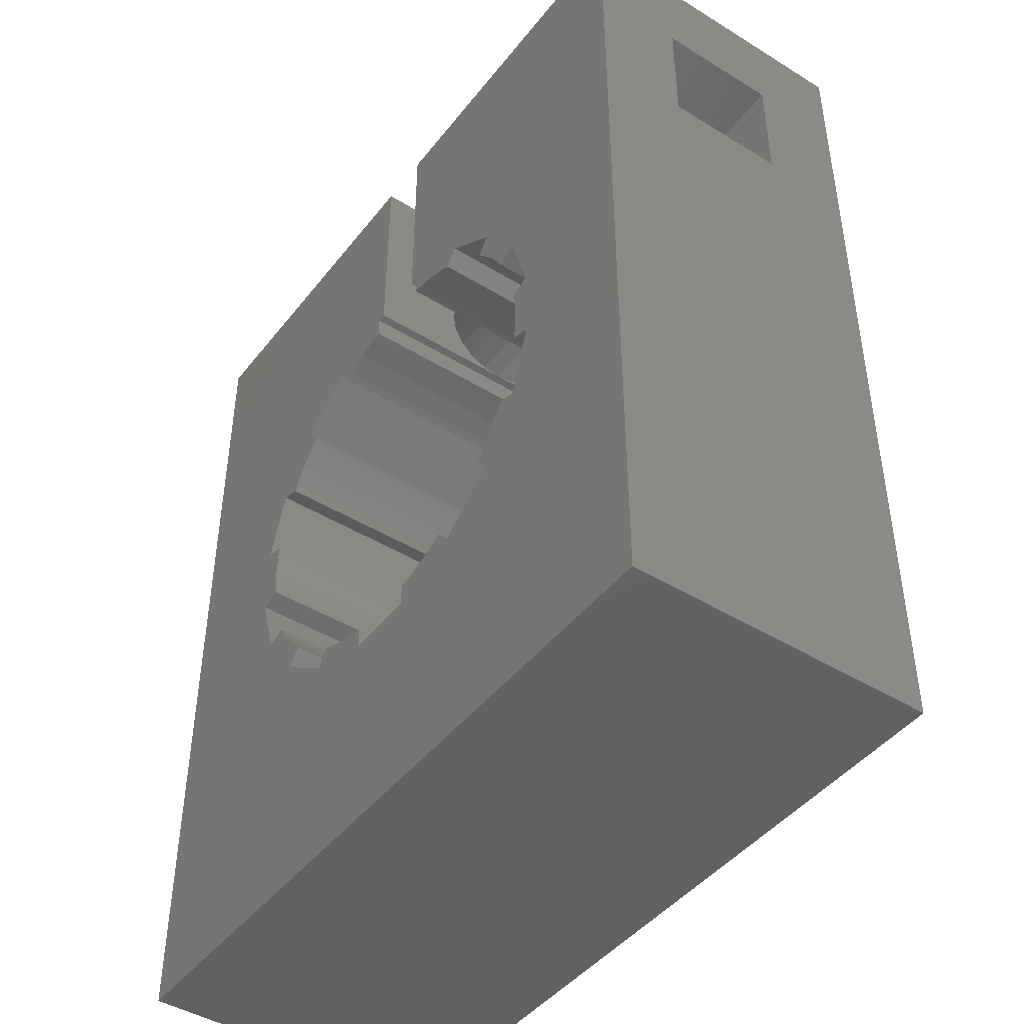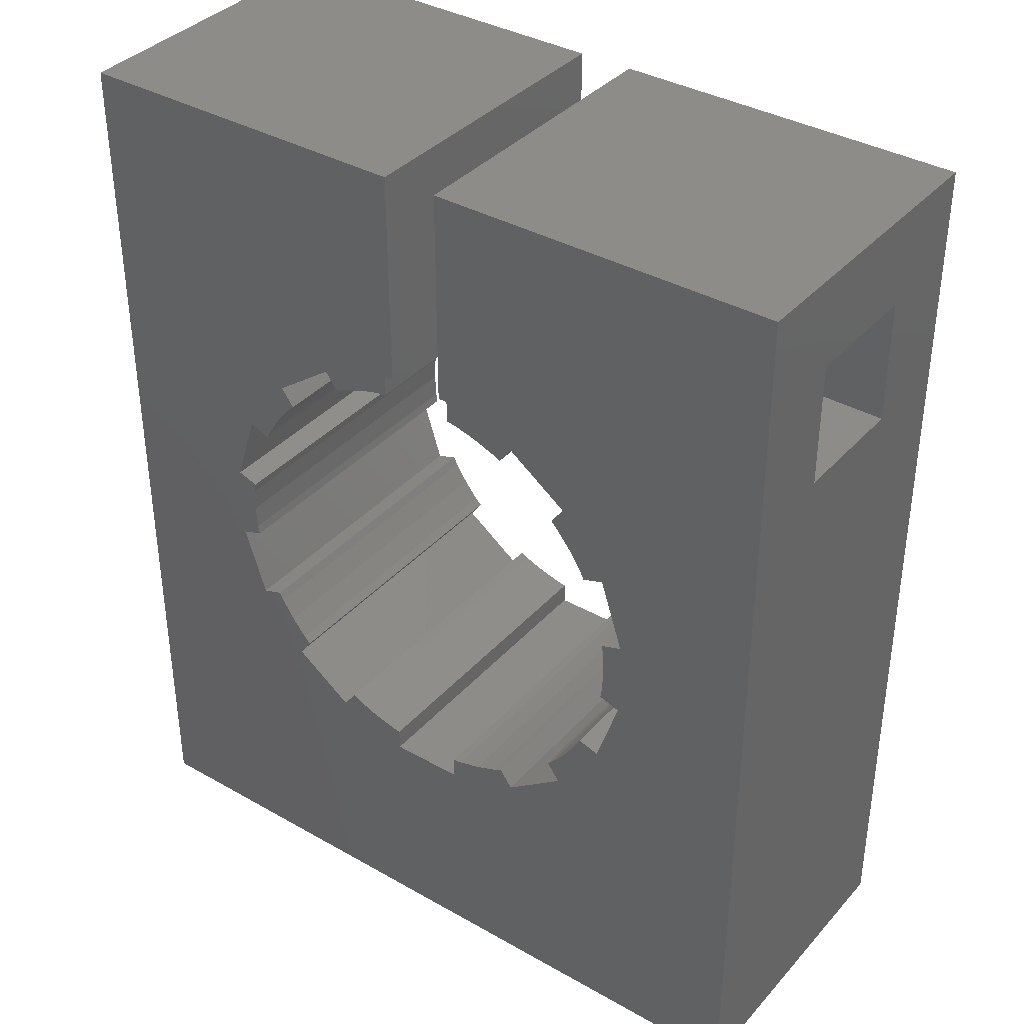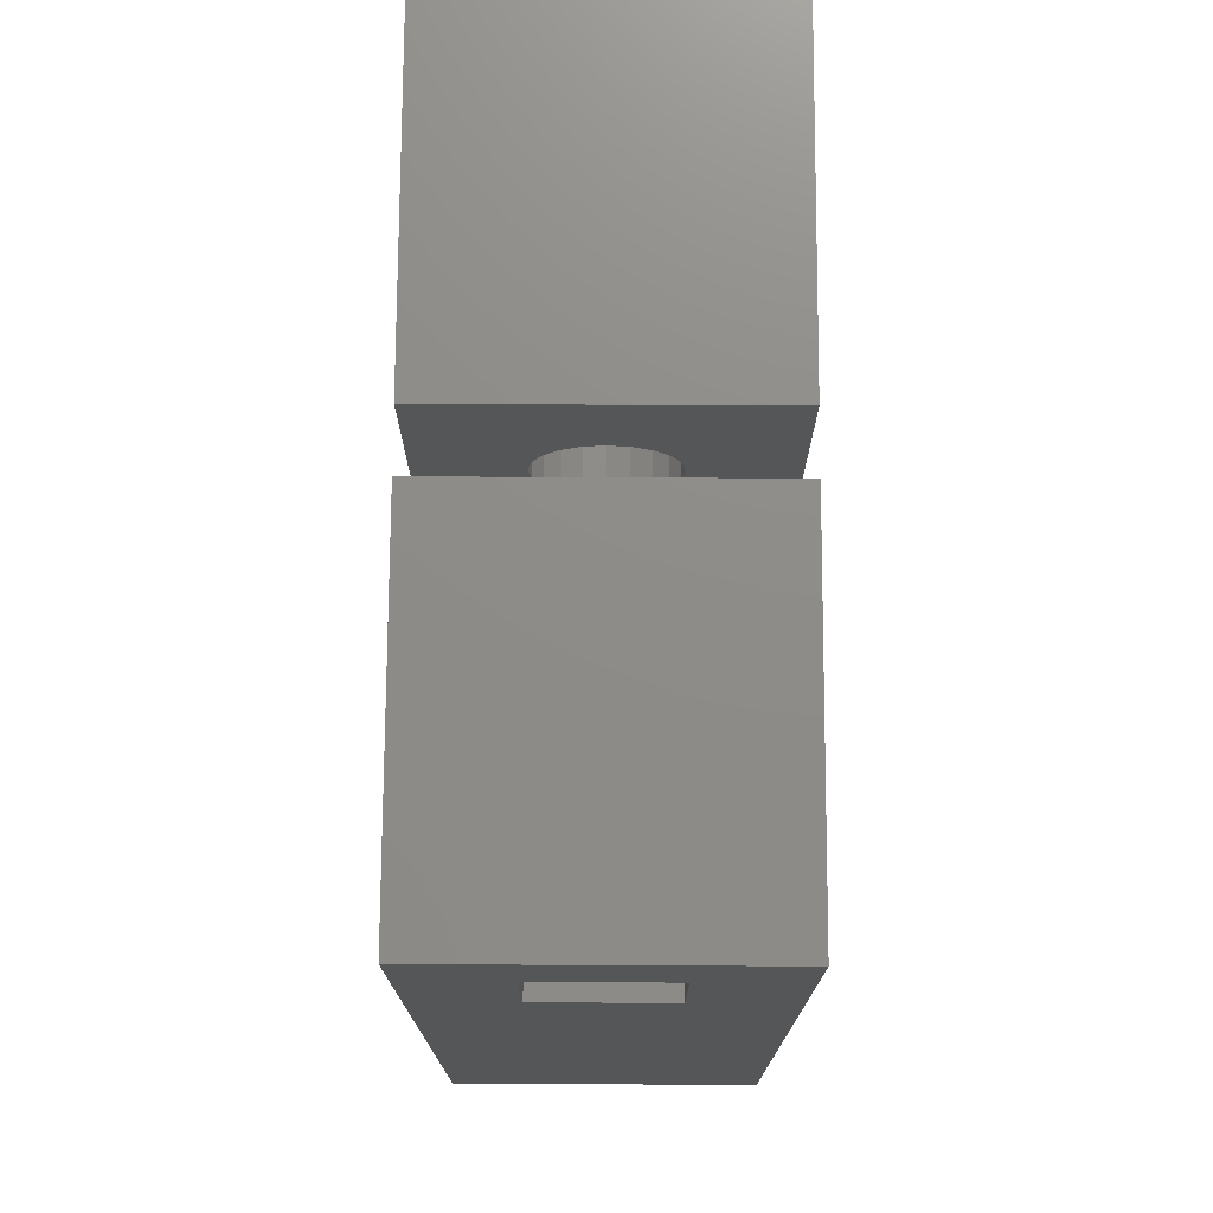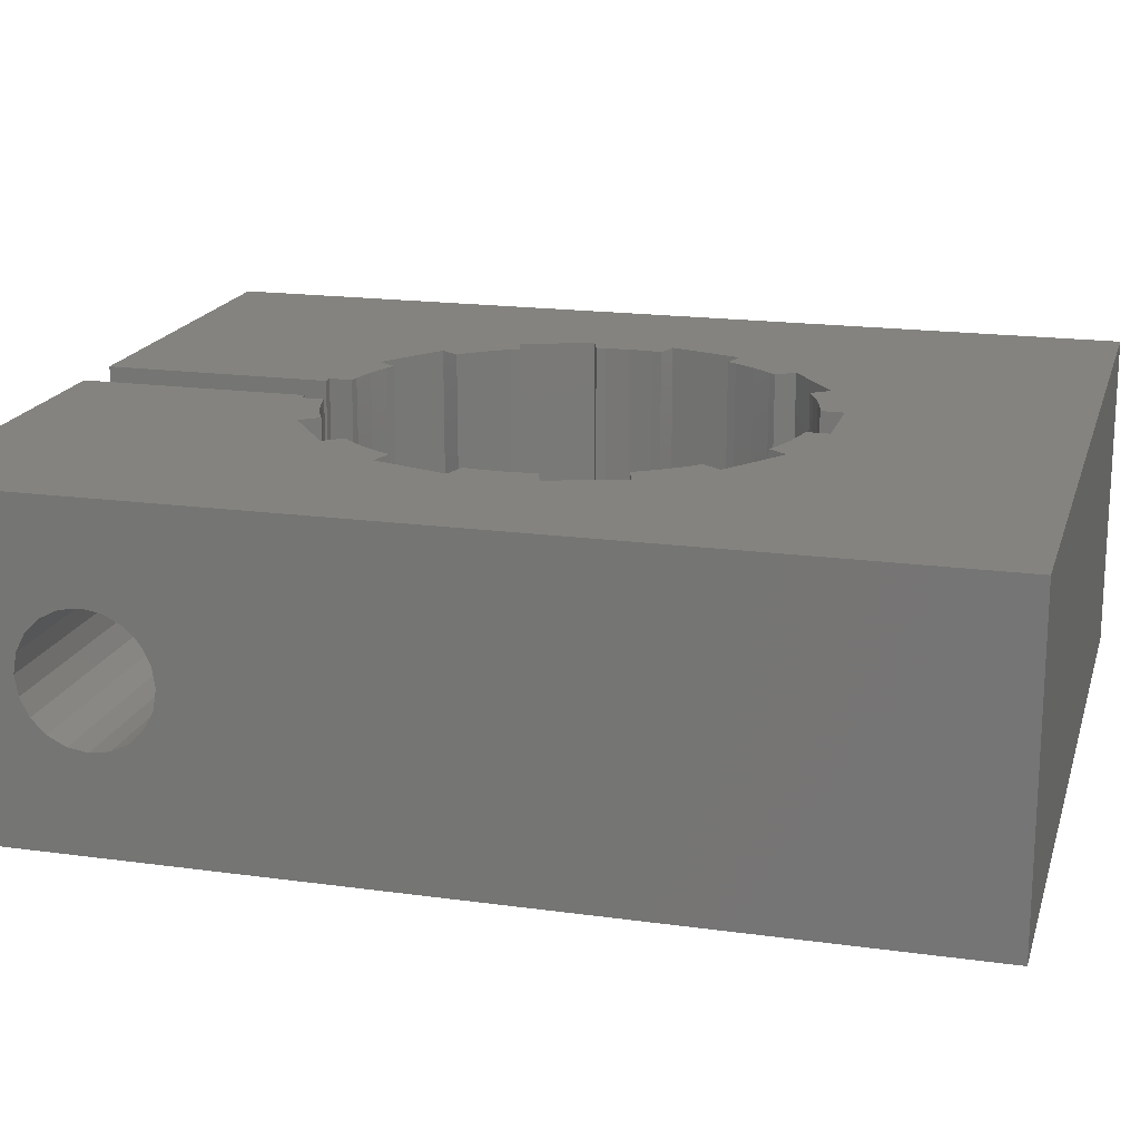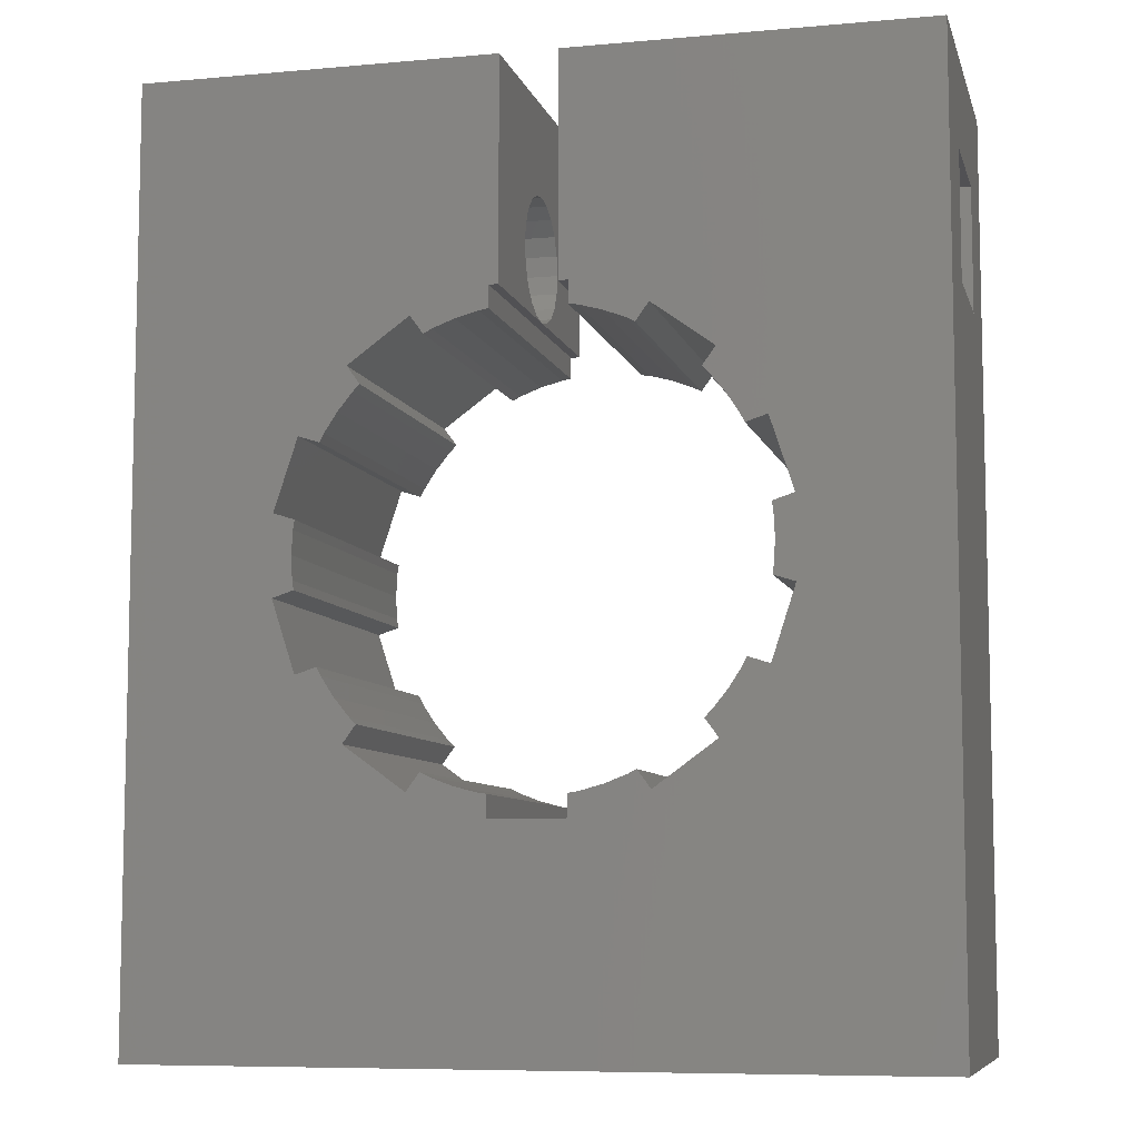
<metadata>
{"format":"stl","ext":"stl","renderer":"f3d","projection":"perspective","resolution":1024,"background":"white","views":[{"elev":-44.9,"azim":54.5,"up":"+Y"},{"elev":37.2,"azim":36.2,"up":"+Y"},{"elev":74.8,"azim":90.3,"up":"+Y"},{"elev":18.1,"azim":-75.0,"up":"+Z"},{"elev":-7.9,"azim":14.0,"up":"+Y"}]}
</metadata>
<code>
# stl→obj: 244 verts, 492 faces
v 2 -13 -8.35
v -2 -13 8.35
v 2 -13 8.35
v -2 -13 -8.35
v -2 -11.82 -8.35
v -2 -11.82 8.35
v -2 11.82 8.35
v -2 13 -8.35
v -2 13 8.35
v -2 11.82 -8.35
v 2 -11.82 8.35
v 2 -11.82 -8.35
v 2 11.82 -8.35
v 2 13 8.35
v 2 13 -8.35
v 2 11.82 8.35
v -1.5 13 8.35
v -1.5 13 -8.35
v 1.5 13 -8.35
v 1.5 13 8.35
v 9.259 -9.342 -8.35
v 6.023 -11.69 8.35
v 9.259 -9.342 8.35
v 6.023 -11.69 -8.35
v -5.327 10.73 -8.35
v -6.023 11.69 8.35
v -6.023 11.69 -8.35
v -5.327 10.73 8.35
v 8.563 -8.384 8.35
v 8.563 -8.384 -8.35
v -8.563 8.384 8.35
v -9.259 9.342 -8.35
v -9.259 9.342 8.35
v -8.563 8.384 -8.35
v 5.327 -10.73 -8.35
v 5.327 -10.73 8.35
v -12.98 2.115 8.35
v -11.75 5.919 -8.35
v -11.75 5.919 8.35
v -12.98 2.115 -8.35
v 11.75 -5.919 -8.35
v 12.98 -2.115 8.35
v 12.98 -2.115 -8.35
v 11.75 -5.919 8.35
v -10.62 5.554 8.35
v -10.62 5.554 -8.35
v 11.86 -1.749 -8.35
v 11.86 -1.749 8.35
v -11.86 1.749 -8.35
v -11.86 1.749 8.35
v 10.62 -5.554 8.35
v 10.62 -5.554 -8.35
v -11.75 -5.919 8.35
v -12.98 -2.115 -8.35
v -12.98 -2.115 8.35
v -11.75 -5.919 -8.35
v 12.98 2.115 -8.35
v 11.75 5.919 8.35
v 11.75 5.919 -8.35
v 12.98 2.115 8.35
v -10.62 -5.554 -8.35
v -10.62 -5.554 8.35
v 11.86 1.749 8.35
v 11.86 1.749 -8.35
v -11.86 -1.749 8.35
v -11.86 -1.749 -8.35
v 10.62 5.554 -8.35
v 10.62 5.554 8.35
v -6.023 -11.69 -8.35
v -9.259 -9.342 8.35
v -6.023 -11.69 8.35
v -9.259 -9.342 -8.35
v 6.023 11.69 -8.35
v 9.259 9.342 8.35
v 6.023 11.69 8.35
v 9.259 9.342 -8.35
v -5.327 -10.73 8.35
v -5.327 -10.73 -8.35
v 8.563 8.384 -8.35
v 8.563 8.384 8.35
v -8.563 -8.384 -8.35
v -8.563 -8.384 8.35
v 5.327 10.73 8.35
v 5.327 10.73 -8.35
v 1.5 15.31 -3.186
v 16.5 14.38 -2.71
v 16.5 15.31 -3.186
v 1.5 14.38 -2.71
v -20.5 15.31 -3.186
v -1.5 14.38 -2.71
v -1.5 15.31 -3.186
v -20.5 14.38 -2.71
v 1.5 14.38 2.71
v 16.5 15.31 3.186
v 16.5 14.38 2.71
v 1.5 15.31 3.186
v -20.5 14.38 2.71
v -1.5 15.31 3.186
v -1.5 14.38 2.71
v -20.5 15.31 3.186
v 16.5 13.64 -1.969
v 1.5 13.16 -1.035
v 16.5 13.16 -1.035
v 1.5 13.64 -1.969
v -1.5 13.64 -1.969
v -20.5 13.16 -1.035
v -1.5 13.16 -1.035
v -20.5 13.64 -1.969
v 1.5 19.54 1.035
v 16.5 19.06 1.969
v 1.5 19.06 1.969
v 16.5 19.54 1.035
v -20.5 19.54 1.035
v -1.5 19.06 1.969
v -20.5 19.06 1.969
v -1.5 19.54 1.035
v 1.5 17.39 -3.186
v 16.5 16.35 -3.35
v 16.5 17.39 -3.186
v 1.5 16.35 -3.35
v -20.5 17.39 -3.186
v -1.5 16.35 -3.35
v -1.5 17.39 -3.186
v -20.5 16.35 -3.35
v 1.5 19.7 0
v 16.5 19.7 0
v -20.5 19.7 0
v -1.5 19.7 0
v 1.5 18.32 -2.71
v 16.5 18.32 -2.71
v -20.5 18.32 -2.71
v -1.5 18.32 -2.71
v 1.5 17.39 3.186
v 16.5 18.32 2.71
v 16.5 17.39 3.186
v 1.5 18.32 2.71
v -20.5 17.39 3.186
v -1.5 18.32 2.71
v -1.5 17.39 3.186
v -20.5 18.32 2.71
v 1.5 16.35 3.35
v 16.5 16.35 3.35
v -20.5 16.35 3.35
v -1.5 16.35 3.35
v 16.5 19.06 -1.969
v 1.5 19.06 -1.969
v -1.5 19.06 -1.969
v -20.5 19.06 -1.969
v 1.5 19.54 -1.035
v 16.5 19.54 -1.035
v -20.5 19.54 -1.035
v -1.5 19.54 -1.035
v 16.5 13 0
v 1.5 13.16 1.035
v 16.5 13.16 1.035
v 1.5 13 0
v -1.5 13 0
v -20.5 13.16 1.035
v -1.5 13.16 1.035
v -20.5 13 0
v 16.5 13.64 1.969
v 1.5 13.64 1.969
v -1.5 13.64 1.969
v -20.5 13.64 1.969
v 20.5 13 3.35
v 16.5 13 3.35
v 20.5 19.7 3.35
v 16.5 19.7 3.35
v 20.5 19.7 -3.35
v 16.5 19.7 -3.35
v 20.5 13 -3.35
v 16.5 13 -3.35
v 8.918 -8.03 8.35
v 8.918 -8.03 -8.35
v 11.93 1.254 -8.35
v 11.93 1.254 8.35
v 4.881 -10.96 -8.35
v 3.708 -11.41 8.35
v 4.881 -10.96 8.35
v 3.708 -11.41 -8.35
v 10.39 6 8.35
v 10.39 6 -8.35
v -2.495 -11.74 -8.35
v -3.708 -11.41 8.35
v -2.495 -11.74 8.35
v -3.708 -11.41 -8.35
v -8.918 8.03 8.35
v -8.918 8.03 -8.35
v 3.708 11.41 -8.35
v 4.881 10.96 8.35
v 3.708 11.41 8.35
v 4.881 10.96 -8.35
v 2.495 11.74 -8.35
v 2.495 11.74 8.35
v 12 0 -8.35
v 12 0 8.35
v 11.93 -1.254 -8.35
v 11.93 -1.254 8.35
v -2.495 11.74 -8.35
v -2.495 11.74 8.35
v -4.881 -10.96 -8.35
v -4.881 -10.96 8.35
v -12 0 8.35
v -11.93 1.254 -8.35
v -11.93 1.254 8.35
v -12 0 -8.35
v -8.918 -8.03 8.35
v -9.708 -7.053 -8.35
v -9.708 -7.053 8.35
v -8.918 -8.03 -8.35
v 2.495 -11.74 -8.35
v 2.495 -11.74 8.35
v -11.93 -1.254 -8.35
v -11.93 -1.254 8.35
v -4.881 10.96 -8.35
v -3.708 11.41 8.35
v -4.881 10.96 8.35
v -3.708 11.41 -8.35
v 9.708 -7.053 8.35
v 9.708 -7.053 -8.35
v 10.39 -6 8.35
v 10.39 -6 -8.35
v -9.708 7.053 8.35
v -9.708 7.053 -8.35
v 8.918 8.03 -8.35
v 8.918 8.03 8.35
v 9.708 7.053 8.35
v 9.708 7.053 -8.35
v -10.39 6 -8.35
v -10.39 6 8.35
v -10.39 -6 -8.35
v -10.39 -6 8.35
v 1.5 24.7 -8.35
v 1.5 24.7 8.35
v -1.5 24.7 8.35
v -1.5 24.7 -8.35
v 20.5 24.7 8.35
v 20.5 24.7 -8.35
v 20.5 -24.7 8.35
v 20.5 -24.7 -8.35
v -20.5 24.7 8.35
v -20.5 -24.7 8.35
v -20.5 -24.7 -8.35
v -20.5 24.7 -8.35
f 1 2 3
f 2 1 4
f 2 5 6
f 5 2 4
f 7 8 9
f 8 7 10
f 1 11 12
f 11 1 3
f 13 14 15
f 14 13 16
f 8 17 9
f 17 8 18
f 19 14 20
f 14 19 15
f 21 22 23
f 22 21 24
f 25 26 27
f 26 25 28
f 21 29 30
f 29 21 23
f 31 32 33
f 32 31 34
f 22 35 36
f 35 22 24
f 32 26 33
f 26 32 27
f 37 38 39
f 38 37 40
f 41 42 43
f 42 41 44
f 38 45 39
f 45 38 46
f 47 42 48
f 42 47 43
f 49 37 50
f 37 49 40
f 41 51 44
f 51 41 52
f 53 54 55
f 54 53 56
f 57 58 59
f 58 57 60
f 61 53 62
f 53 61 56
f 57 63 60
f 63 57 64
f 54 65 55
f 65 54 66
f 67 58 68
f 58 67 59
f 69 70 71
f 70 69 72
f 73 74 75
f 74 73 76
f 69 77 78
f 77 69 71
f 79 74 76
f 74 79 80
f 70 81 82
f 81 70 72
f 83 73 75
f 73 83 84
f 85 86 87
f 86 85 88
f 89 90 91
f 90 89 92
f 93 94 95
f 94 93 96
f 97 98 99
f 98 97 100
f 101 102 103
f 102 101 104
f 105 106 107
f 106 105 108
f 109 110 111
f 110 109 112
f 113 114 115
f 114 113 116
f 117 118 119
f 118 117 120
f 121 122 123
f 122 121 124
f 125 112 109
f 112 125 126
f 127 116 113
f 116 127 128
f 129 119 130
f 119 129 117
f 131 123 132
f 123 131 121
f 133 134 135
f 134 133 136
f 137 138 139
f 138 137 140
f 141 135 142
f 135 141 133
f 143 139 144
f 139 143 137
f 129 145 146
f 145 129 130
f 131 147 148
f 147 131 132
f 149 126 125
f 126 149 150
f 151 128 127
f 128 151 152
f 153 154 155
f 154 153 156
f 157 158 159
f 158 157 160
f 103 156 153
f 156 103 102
f 107 160 157
f 160 107 106
f 146 150 149
f 150 146 145
f 148 152 151
f 152 148 147
f 120 87 118
f 87 120 85
f 124 91 122
f 91 124 89
f 161 93 95
f 93 161 162
f 163 97 99
f 97 163 164
f 111 134 136
f 134 111 110
f 115 138 140
f 138 115 114
f 86 104 101
f 104 86 88
f 90 108 105
f 108 90 92
f 96 142 94
f 142 96 141
f 100 144 98
f 144 100 143
f 155 162 161
f 162 155 154
f 159 164 163
f 164 159 158
f 142 165 166
f 165 142 167
f 167 142 168
f 118 169 170
f 169 118 171
f 171 118 172
f 168 112 126
f 168 110 112
f 168 134 110
f 168 135 134
f 135 168 142
f 166 94 142
f 166 95 94
f 166 161 95
f 166 155 161
f 155 166 153
f 87 172 118
f 86 172 87
f 101 172 86
f 103 172 101
f 172 103 153
f 150 170 126
f 145 170 150
f 130 170 145
f 119 170 130
f 170 119 118
f 126 167 168
f 169 126 170
f 126 169 167
f 165 153 166
f 171 153 165
f 153 171 172
f 30 173 174
f 173 30 29
f 175 63 64
f 63 175 176
f 177 178 179
f 178 177 180
f 67 181 182
f 181 67 68
f 183 184 185
f 184 183 186
f 187 34 31
f 34 187 188
f 189 190 191
f 190 189 192
f 193 191 194
f 191 193 189
f 195 176 175
f 176 195 196
f 197 196 195
f 196 197 198
f 199 7 200
f 7 199 10
f 192 83 190
f 83 192 84
f 201 77 202
f 77 201 78
f 203 204 205
f 204 203 206
f 5 185 6
f 185 5 183
f 207 208 209
f 208 207 210
f 211 11 212
f 11 211 12
f 65 213 214
f 213 65 66
f 215 216 217
f 216 215 218
f 205 49 50
f 49 205 204
f 47 198 197
f 198 47 48
f 174 219 220
f 219 174 173
f 220 221 222
f 221 220 219
f 180 212 178
f 212 180 211
f 82 210 207
f 210 82 81
f 13 194 16
f 194 13 193
f 223 188 187
f 188 223 224
f 225 80 79
f 80 225 226
f 182 227 228
f 227 182 181
f 186 202 184
f 202 186 201
f 218 200 216
f 200 218 199
f 228 226 225
f 226 228 227
f 35 179 36
f 179 35 177
f 214 206 203
f 206 214 213
f 45 229 230
f 229 45 46
f 222 51 52
f 51 222 221
f 230 224 223
f 224 230 229
f 25 217 28
f 217 25 215
f 209 231 232
f 231 209 208
f 232 61 62
f 61 232 231
f 233 125 234
f 233 149 125
f 233 146 149
f 233 129 146
f 233 117 129
f 19 117 233
f 117 19 120
f 120 19 85
f 102 19 156
f 104 19 102
f 88 19 104
f 85 19 88
f 109 234 125
f 111 234 109
f 136 234 111
f 133 234 136
f 20 133 141
f 20 141 96
f 20 96 93
f 133 20 234
f 162 20 93
f 154 20 162
f 156 20 154
f 20 156 19
f 235 128 236
f 235 116 128
f 235 114 116
f 235 138 114
f 235 139 138
f 17 139 235
f 139 17 144
f 144 17 98
f 159 17 157
f 163 17 159
f 99 17 163
f 98 17 99
f 152 236 128
f 147 236 152
f 132 236 147
f 123 236 132
f 18 123 122
f 18 122 91
f 18 91 90
f 123 18 236
f 105 18 90
f 107 18 105
f 157 18 107
f 18 157 17
f 237 167 238
f 237 165 167
f 165 239 171
f 239 165 237
f 169 238 167
f 171 238 169
f 240 171 239
f 171 240 238
f 235 9 17
f 9 200 7
f 26 9 235
f 216 9 26
f 9 216 200
f 216 26 217
f 217 26 28
f 241 26 235
f 39 223 33
f 223 39 230
f 230 39 45
f 26 241 33
f 37 241 55
f 39 241 37
f 33 241 39
f 33 187 31
f 187 33 223
f 205 37 203
f 37 205 50
f 207 70 82
f 70 207 209
f 6 185 2
f 173 23 219
f 23 173 29
f 60 196 42
f 60 176 196
f 176 60 63
f 237 60 239
f 237 58 60
f 74 58 237
f 58 181 68
f 227 58 74
f 58 227 181
f 237 75 74
f 75 190 83
f 234 75 237
f 14 75 234
f 191 75 14
f 191 14 194
f 75 191 190
f 14 234 20
f 42 239 60
f 44 239 42
f 221 44 51
f 219 44 221
f 44 219 23
f 44 23 239
f 22 239 23
f 179 22 36
f 178 22 179
f 22 178 3
f 3 178 212
f 3 212 11
f 22 3 239
f 2 239 3
f 184 2 185
f 71 184 202
f 71 202 77
f 184 71 2
f 242 2 71
f 53 209 232
f 53 232 62
f 209 53 70
f 2 242 239
f 70 242 71
f 53 242 70
f 55 242 53
f 242 55 241
f 198 42 196
f 42 198 48
f 74 226 227
f 226 74 80
f 194 14 16
f 55 203 37
f 203 55 214
f 214 55 65
f 225 76 228
f 76 225 79
f 43 195 57
f 43 197 195
f 197 43 47
f 240 43 238
f 240 41 43
f 21 41 240
f 41 222 52
f 220 41 21
f 41 220 222
f 240 24 21
f 24 177 35
f 1 24 240
f 180 24 1
f 24 180 177
f 180 1 211
f 240 4 1
f 4 183 5
f 4 186 183
f 69 186 4
f 186 69 201
f 201 69 78
f 243 4 240
f 56 208 72
f 208 56 231
f 231 56 61
f 54 243 40
f 56 243 54
f 72 243 56
f 69 243 72
f 4 243 69
f 57 238 43
f 59 238 57
f 182 59 67
f 228 59 182
f 59 228 76
f 59 76 238
f 73 238 76
f 192 73 84
f 189 73 192
f 73 189 15
f 15 189 193
f 15 193 13
f 73 15 233
f 233 15 19
f 73 233 238
f 175 57 195
f 57 175 64
f 21 174 220
f 174 21 30
f 211 1 12
f 72 210 81
f 210 72 208
f 213 54 206
f 54 213 66
f 188 32 34
f 32 188 224
f 10 199 8
f 8 236 18
f 218 8 199
f 8 218 27
f 27 218 215
f 27 215 25
f 8 27 236
f 244 27 32
f 38 224 229
f 38 229 46
f 224 38 32
f 244 32 38
f 27 244 236
f 40 244 38
f 244 40 243
f 40 206 54
f 206 40 204
f 204 40 49
f 244 127 241
f 244 151 127
f 244 148 151
f 244 131 148
f 244 121 131
f 244 124 121
f 244 89 124
f 243 89 244
f 106 243 160
f 108 243 106
f 92 243 108
f 89 243 92
f 113 241 127
f 115 241 113
f 140 241 115
f 137 241 140
f 143 241 137
f 100 241 143
f 242 100 97
f 242 160 243
f 160 242 158
f 158 242 164
f 164 242 97
f 100 242 241
f 236 241 235
f 241 236 244
f 238 234 237
f 234 238 233
f 243 239 242
f 239 243 240

</code>
